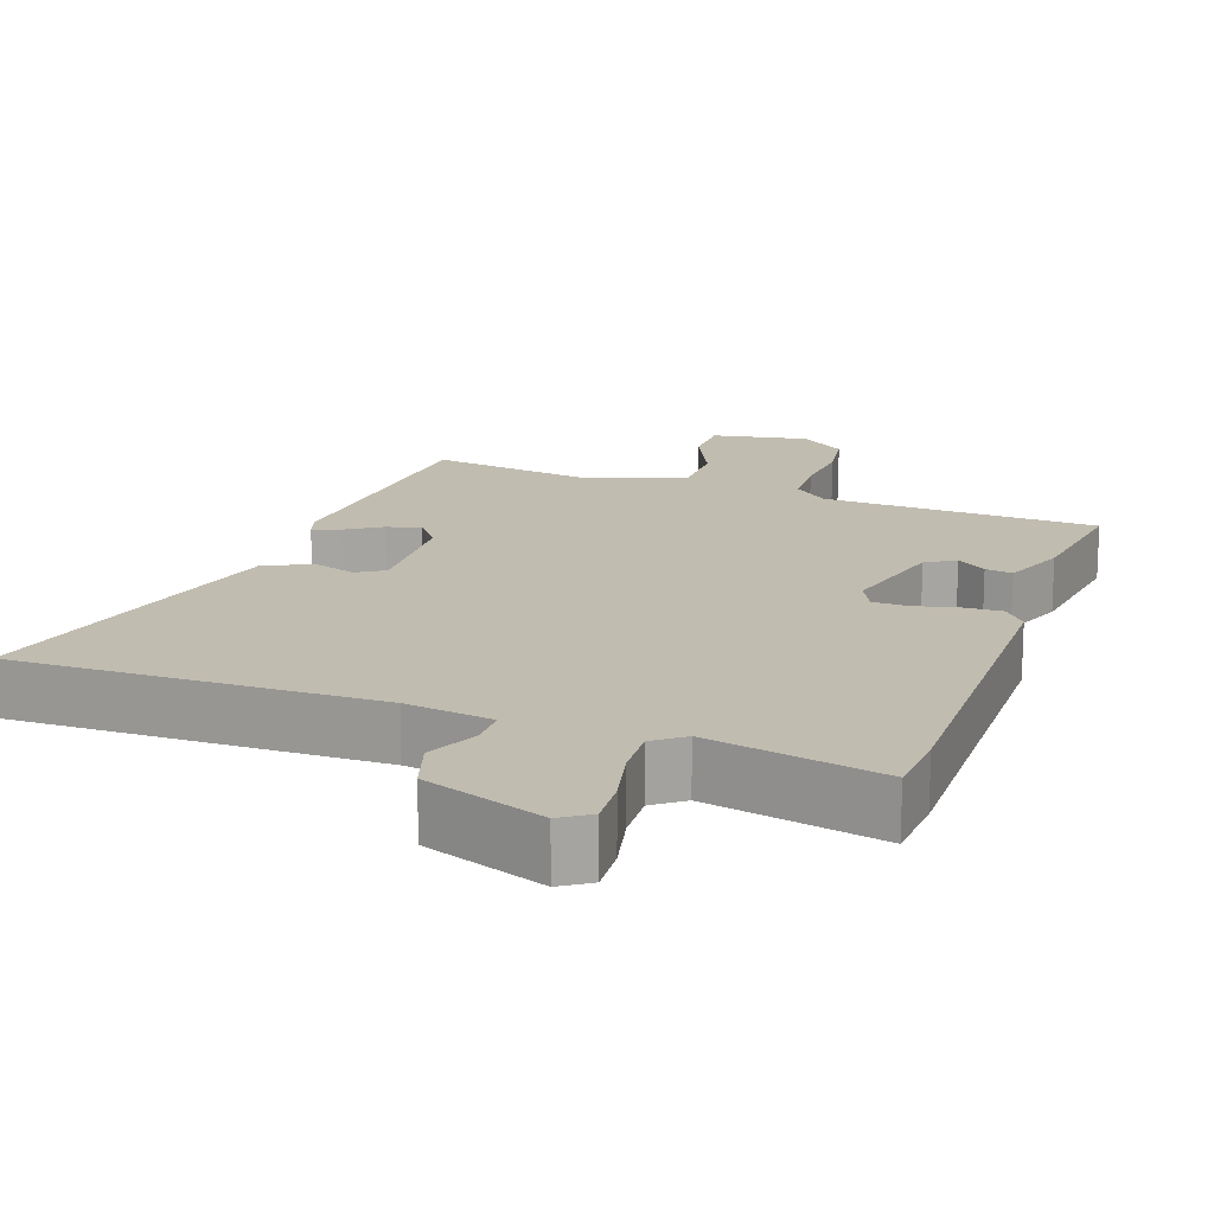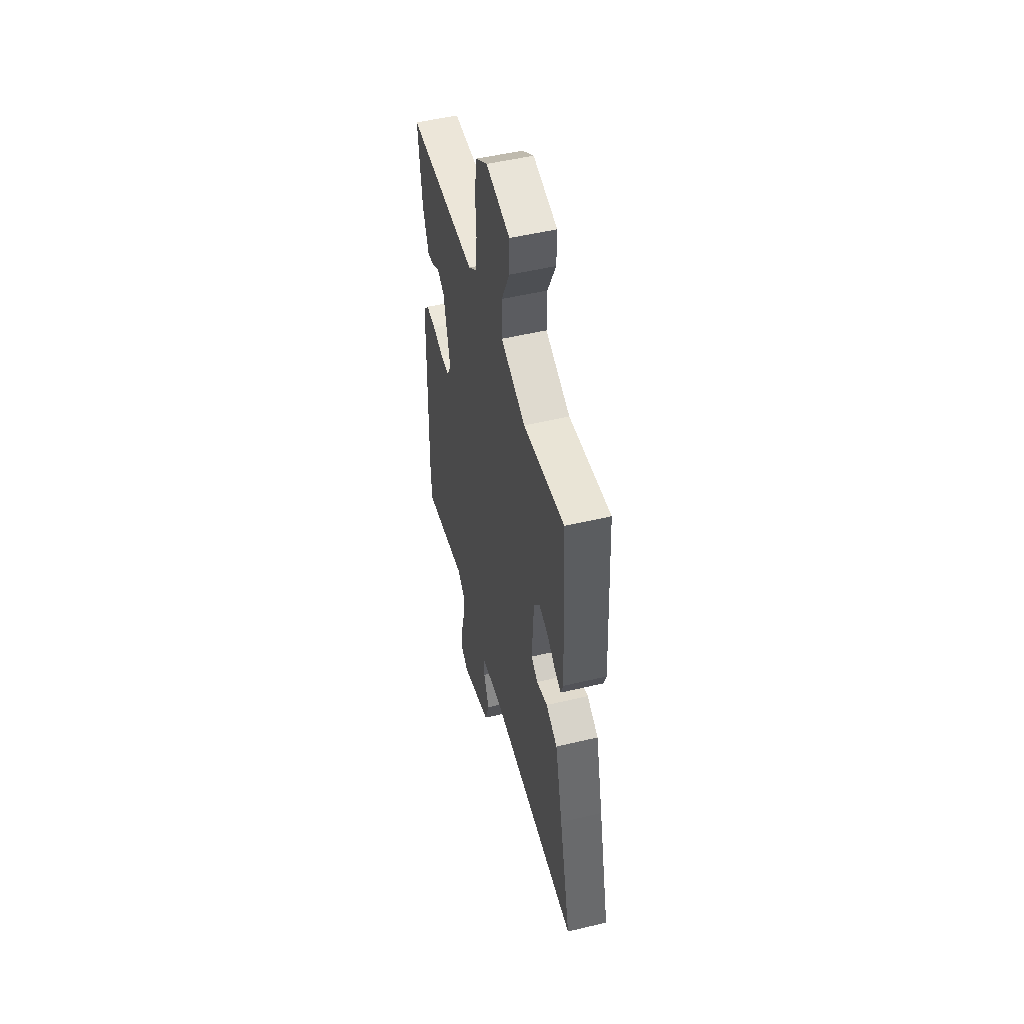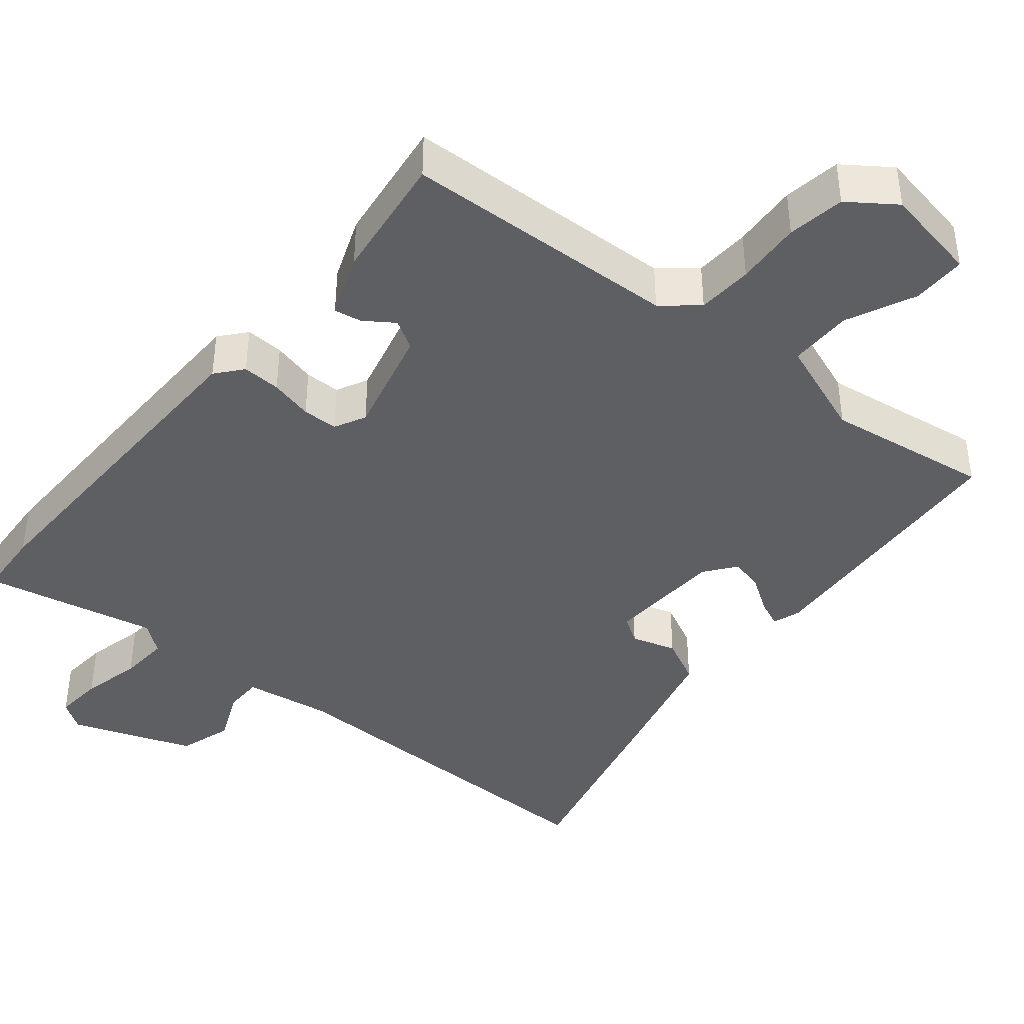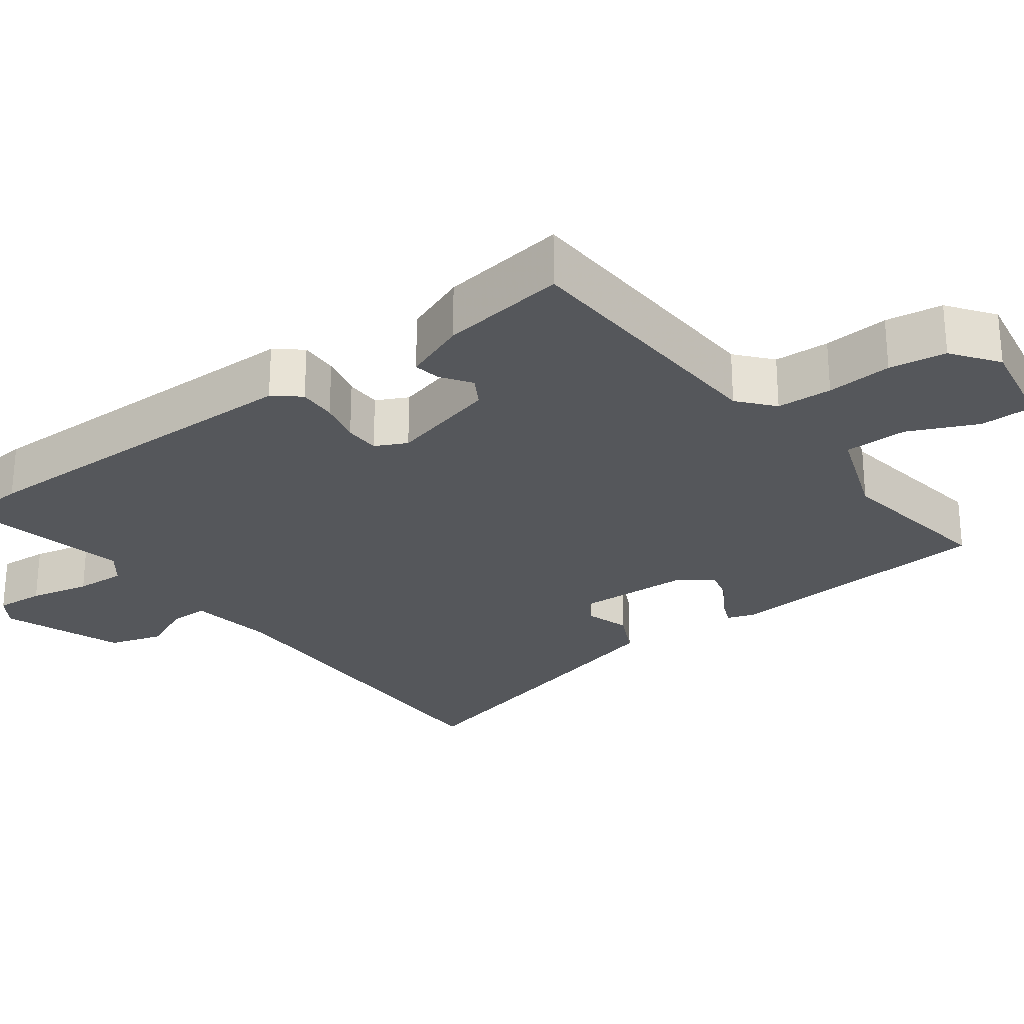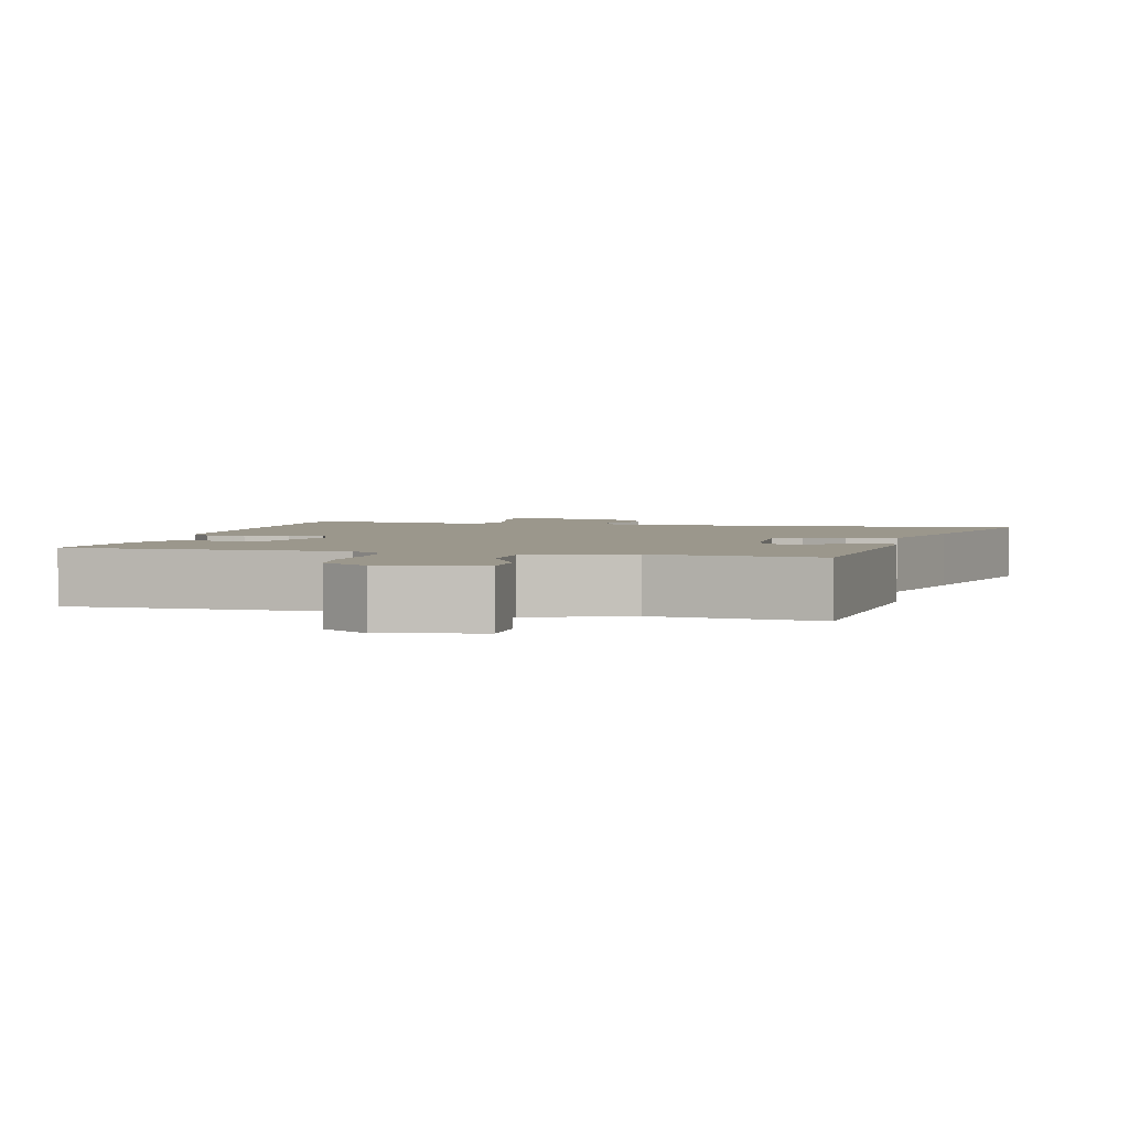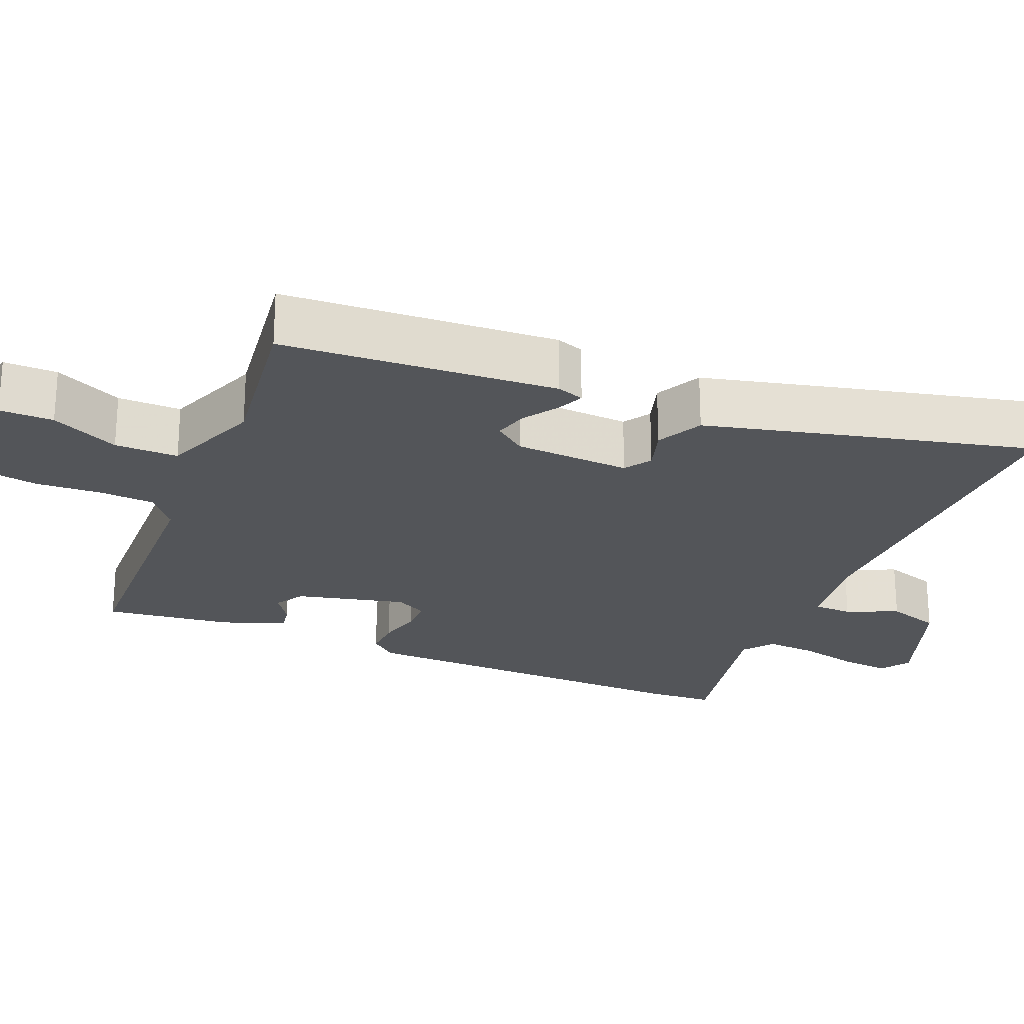
<metadata>
{"format":"obj","ext":"obj","renderer":"f3d","projection":"perspective","resolution":1024,"background":"white","views":[{"elev":16.5,"azim":-159.5,"up":"+Y"},{"elev":50.9,"azim":75.4,"up":"+Z"},{"elev":-41.0,"azim":-38.7,"up":"+Y"},{"elev":-26.5,"azim":-52.2,"up":"+Y"},{"elev":2.7,"azim":14.2,"up":"+Y"},{"elev":-24.1,"azim":67.8,"up":"+Y"}]}
</metadata>
<code>
v 0.454 0.07 0.498
v 0.474 0.07 0.126
v 0.461 0.07 0.089
v 0.425 0.07 0.105
v 0.378 0.07 0.137
v 0.332 0.07 0.15
v 0.299 0.07 0.108
v 0.289 0.07 -0.049
v 0.325 0.07 -0.073
v 0.385 0.07 -0.055
v 0.447 0.07 -0.087
v 0.488 0.07 -0.259
v 0.551 0.07 -0.53
v 0.063 0.07 -0.516
v -0.055 0.07 -0.532
v -0.056 0.07 -0.584
v -0.026 0.07 -0.654
v -0.05 0.07 -0.726
v -0.214 0.07 -0.784
v -0.253 0.07 -0.757
v -0.247 0.07 -0.691
v -0.227 0.07 -0.61
v -0.222 0.07 -0.542
v -0.262 0.07 -0.51
v -0.497 0.07 -0.556
v -0.502 0.07 -0.464
v -0.489 0.07 0.008
v -0.459 0.07 0.043
v -0.407 0.07 0.04
v -0.349 0.07 0.025
v -0.301 0.07 0.025
v -0.279 0.07 0.067
v -0.314 0.07 0.215
v -0.353 0.07 0.239
v -0.393 0.07 0.212
v -0.43 0.07 0.206
v -0.462 0.07 0.292
v -0.483 0.07 0.464
v -0.11 0.07 0.474
v -0.062 0.07 0.513
v -0.057 0.07 0.588
v -0.062 0.07 0.677
v -0.049 0.07 0.754
v 0.014 0.07 0.798
v 0.144 0.07 0.772
v 0.143 0.07 0.699
v 0.099 0.07 0.607
v 0.098 0.07 0.521
v 0.231 0.07 0.469
v 0.454 0 0.498
v 0.474 0 0.126
v 0.461 0 0.089
v 0.425 0 0.105
v 0.378 0 0.137
v 0.332 0 0.15
v 0.299 0 0.108
v 0.289 0 -0.049
v 0.325 0 -0.073
v 0.385 0 -0.055
v 0.447 0 -0.087
v 0.488 0 -0.259
v 0.551 0 -0.53
v 0.063 0 -0.516
v -0.055 0 -0.532
v -0.056 0 -0.584
v -0.026 0 -0.654
v -0.05 0 -0.726
v -0.214 0 -0.784
v -0.253 0 -0.757
v -0.247 0 -0.691
v -0.227 0 -0.61
v -0.222 0 -0.542
v -0.262 0 -0.51
v -0.497 0 -0.556
v -0.502 0 -0.464
v -0.489 0 0.008
v -0.459 0 0.043
v -0.407 0 0.04
v -0.349 0 0.025
v -0.301 0 0.025
v -0.279 0 0.067
v -0.314 0 0.215
v -0.353 0 0.239
v -0.393 0 0.212
v -0.43 0 0.206
v -0.462 0 0.292
v -0.483 0 0.464
v -0.11 0 0.474
v -0.062 0 0.513
v -0.057 0 0.588
v -0.062 0 0.677
v -0.049 0 0.754
v 0.014 0 0.798
v 0.144 0 0.772
v 0.143 0 0.699
v 0.099 0 0.607
v 0.098 0 0.521
v 0.231 0 0.469
f 44 45 46 47
f 44 47 48
f 41 42 43 44
f 40 41 44 48
f 39 40 48 49
f 37 38 39 49
f 34 35 36 37
f 27 28 29 30
f 27 30 31
f 24 25 26 27
f 23 24 27 31
f 19 20 21 22
f 19 22 23
f 16 17 18 19
f 15 16 19 23
f 14 15 23 31
f 9 10 11 12
f 8 9 12 13
f 2 3 4 5
f 2 5 6
f 1 2 6
f 34 37 49 1
f 13 14 31 32
f 8 13 32 33
f 7 8 33 34
f 1 6 7 34
f 96 95 94 93
f 97 96 93
f 93 92 91 90
f 97 93 90 89
f 98 97 89 88
f 98 88 87 86
f 86 85 84 83
f 79 78 77 76
f 80 79 76
f 76 75 74 73
f 80 76 73 72
f 71 70 69 68
f 72 71 68
f 68 67 66 65
f 72 68 65 64
f 80 72 64 63
f 61 60 59 58
f 62 61 58 57
f 54 53 52 51
f 55 54 51
f 55 51 50
f 50 98 86 83
f 81 80 63 62
f 82 81 62 57
f 83 82 57 56
f 83 56 55 50
f 1 50 51 2
f 2 51 52 3
f 3 52 53 4
f 4 53 54 5
f 5 54 55 6
f 6 55 56 7
f 7 56 57 8
f 8 57 58 9
f 9 58 59 10
f 10 59 60 11
f 11 60 61 12
f 12 61 62 13
f 13 62 63 14
f 14 63 64 15
f 15 64 65 16
f 16 65 66 17
f 17 66 67 18
f 18 67 68 19
f 19 68 69 20
f 20 69 70 21
f 21 70 71 22
f 22 71 72 23
f 23 72 73 24
f 24 73 74 25
f 25 74 75 26
f 26 75 76 27
f 27 76 77 28
f 28 77 78 29
f 29 78 79 30
f 30 79 80 31
f 31 80 81 32
f 32 81 82 33
f 33 82 83 34
f 34 83 84 35
f 35 84 85 36
f 36 85 86 37
f 37 86 87 38
f 38 87 88 39
f 39 88 89 40
f 40 89 90 41
f 41 90 91 42
f 42 91 92 43
f 43 92 93 44
f 44 93 94 45
f 45 94 95 46
f 46 95 96 47
f 47 96 97 48
f 48 97 98 49
f 49 98 50 1

</code>
